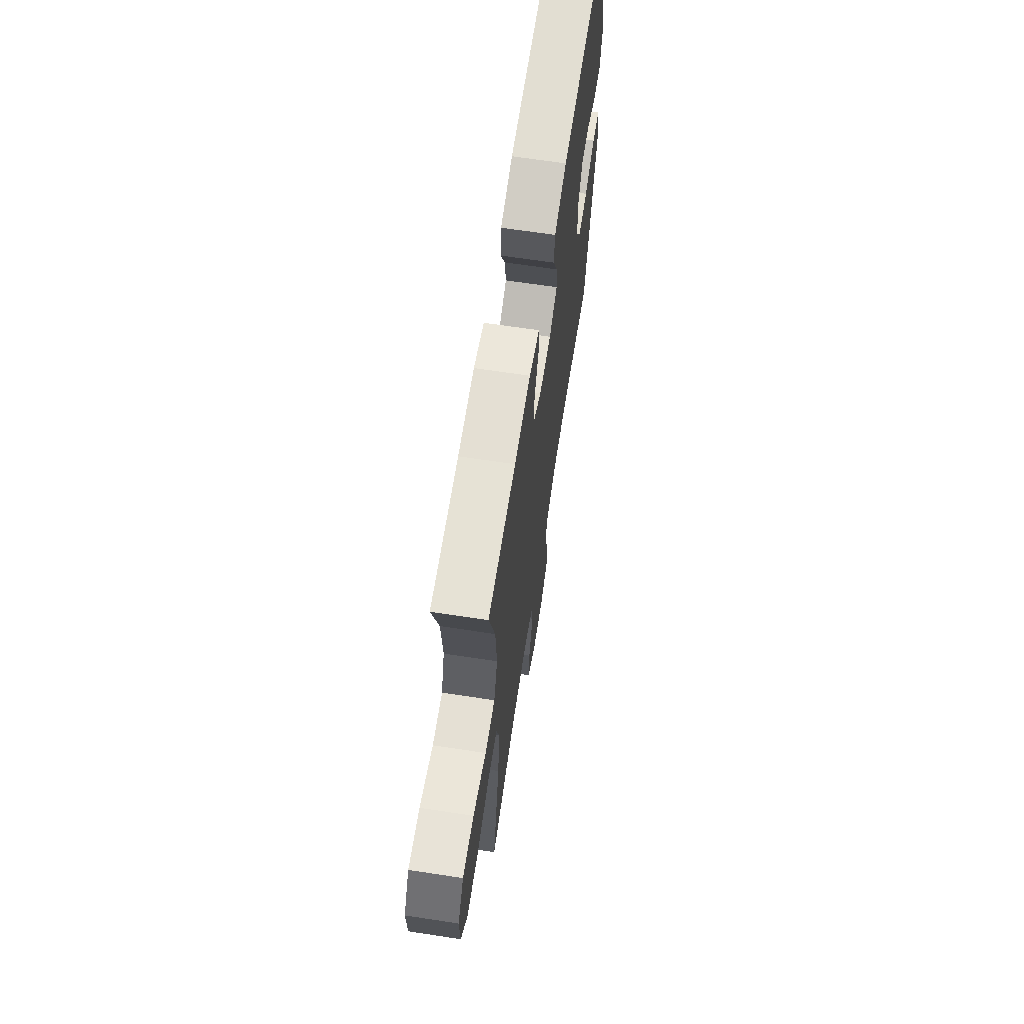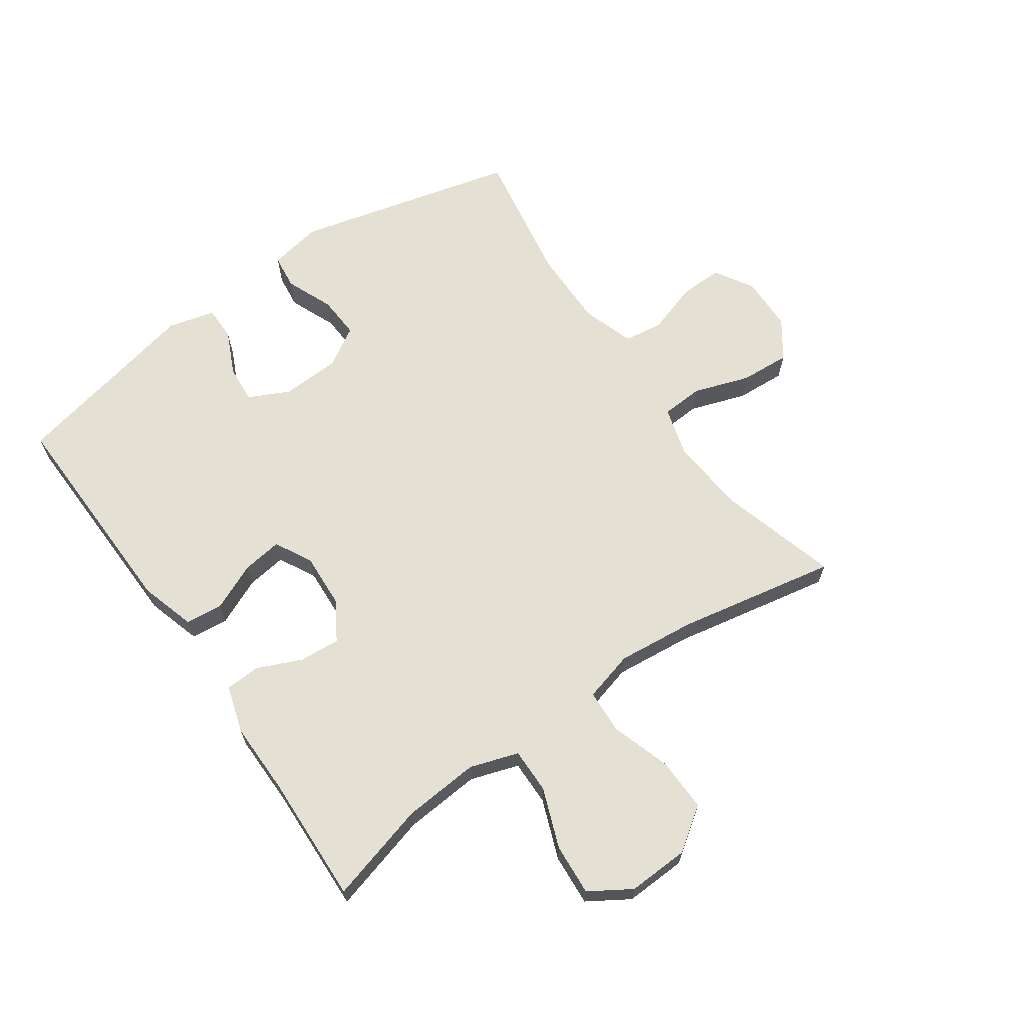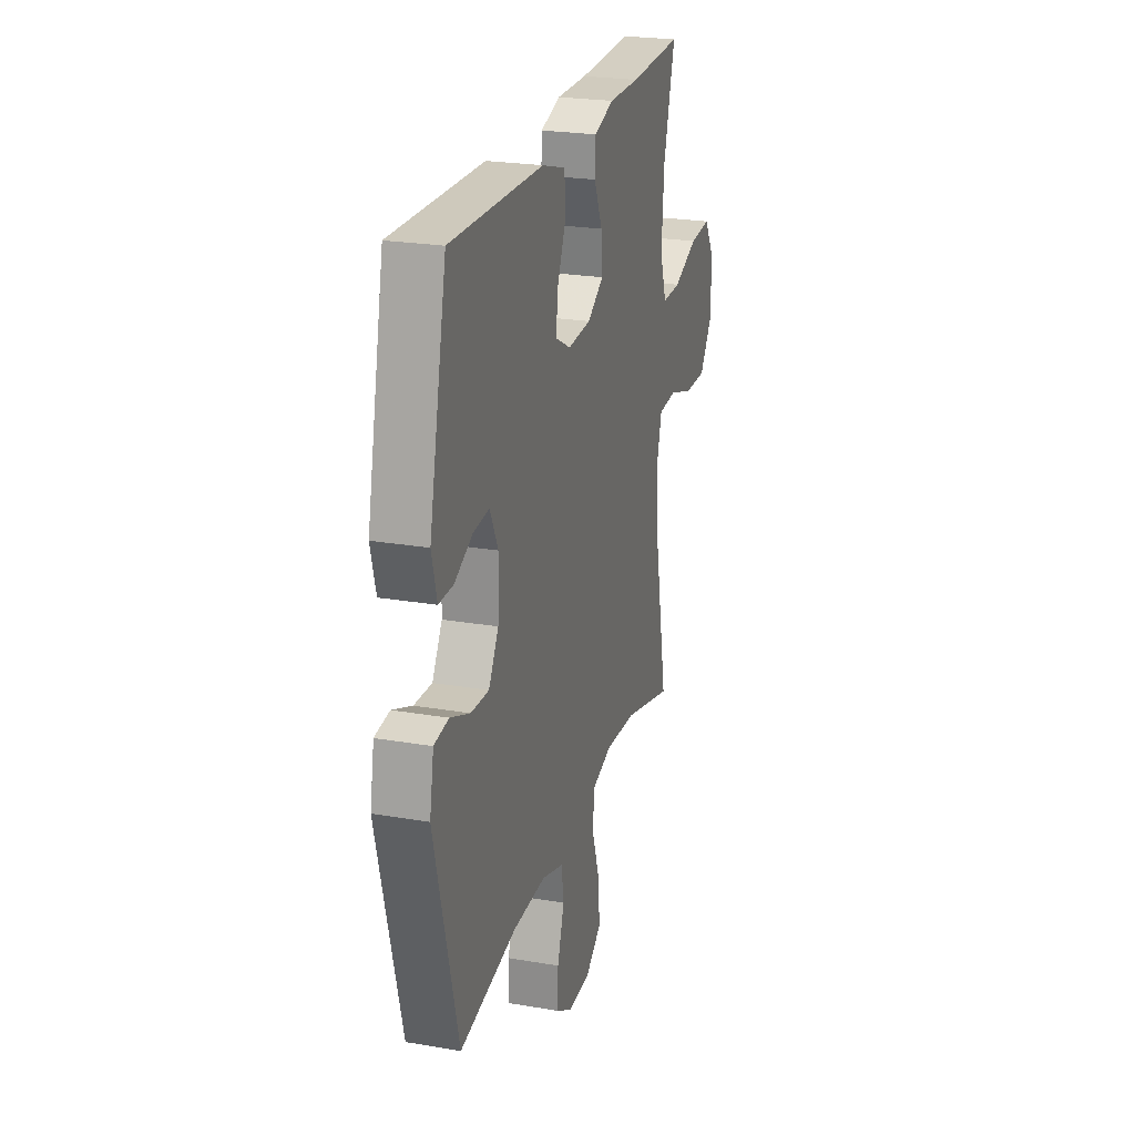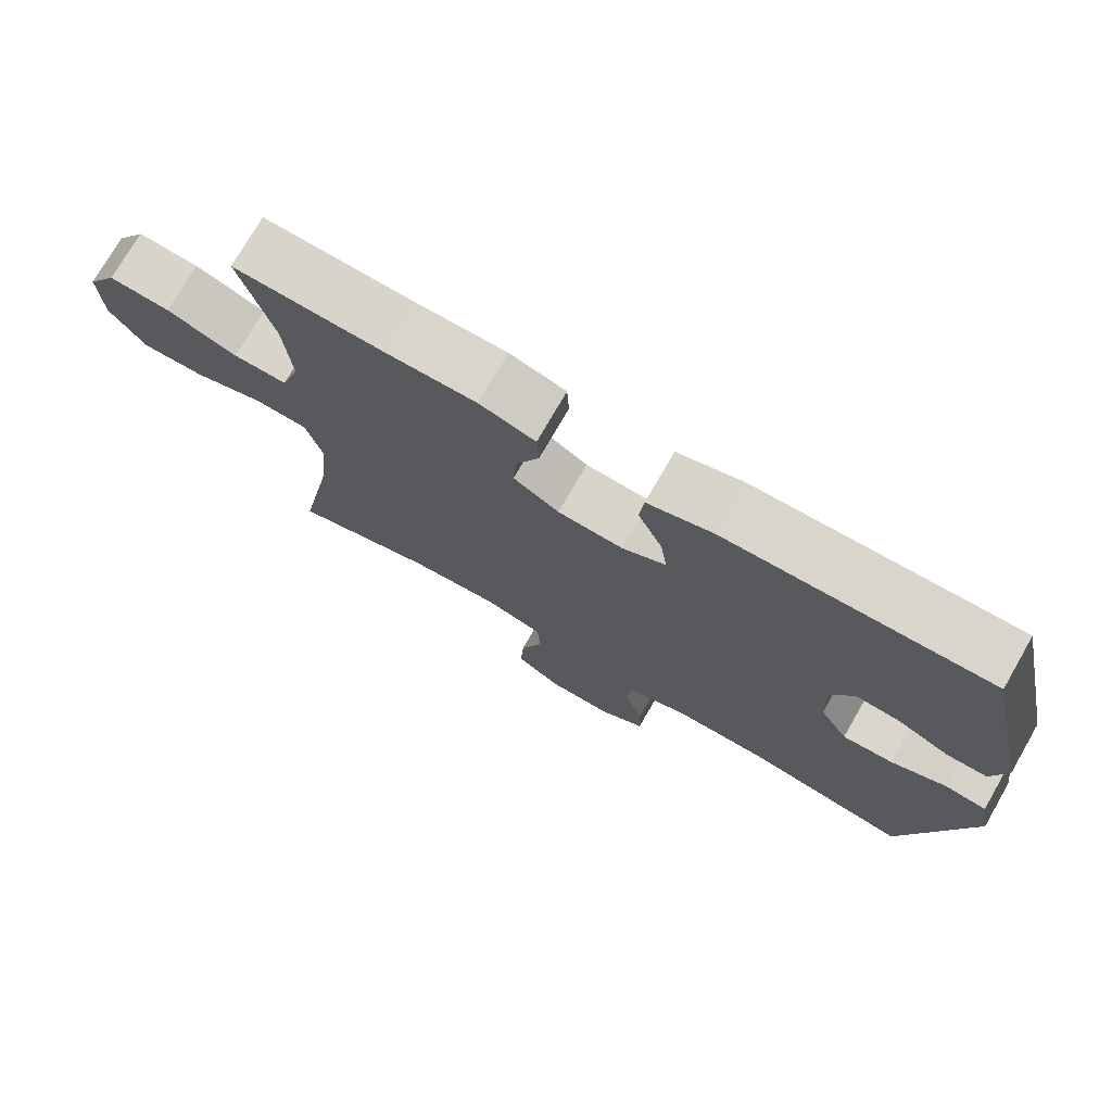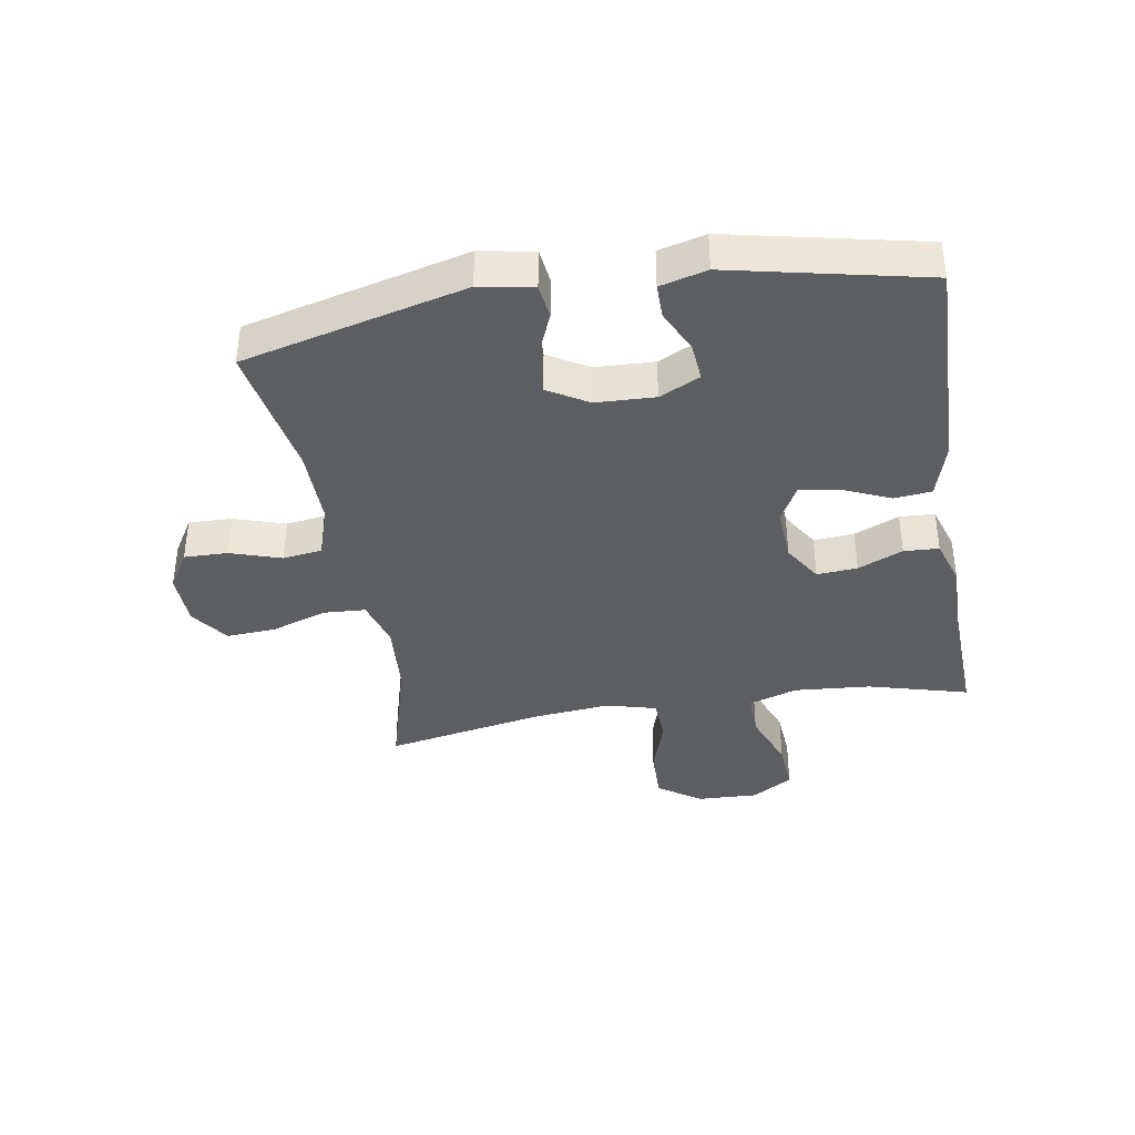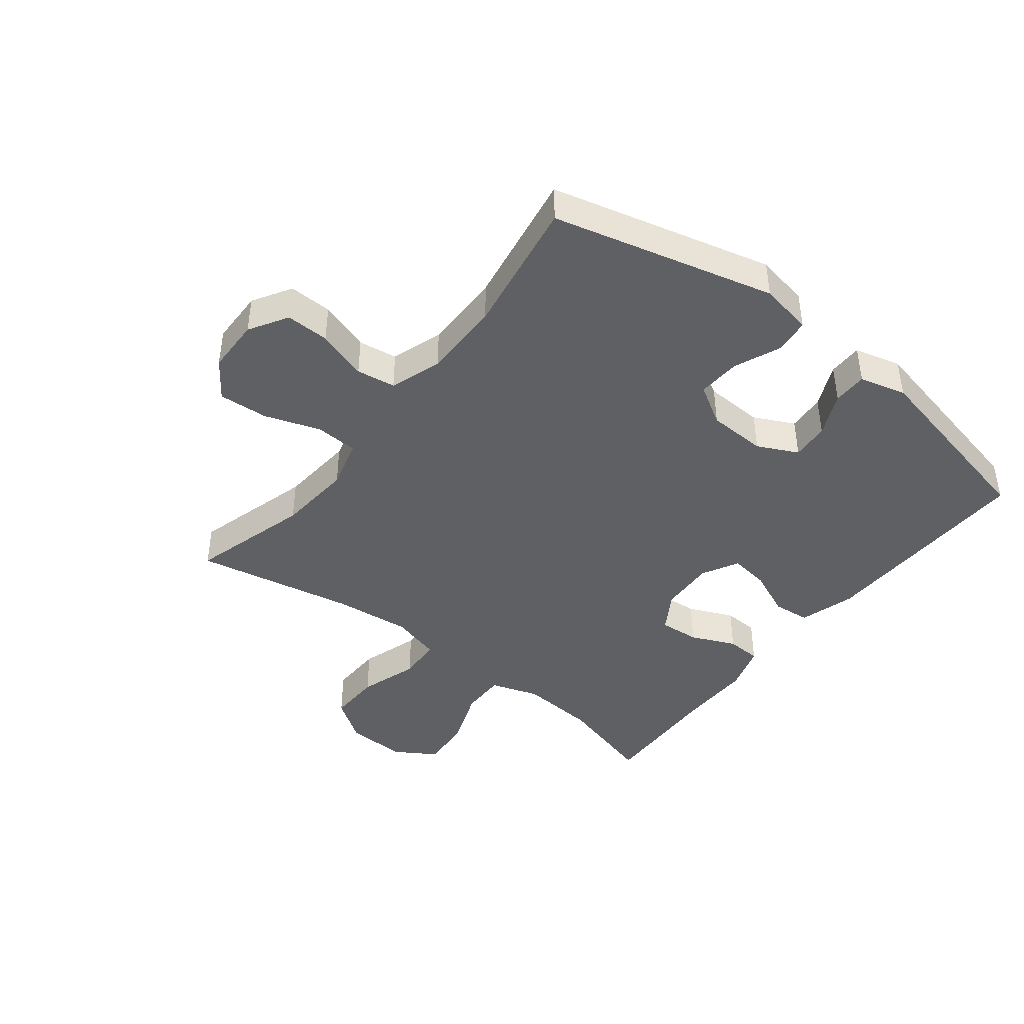
<metadata>
{"format":"obj","ext":"obj","renderer":"f3d","projection":"perspective","resolution":1024,"background":"white","views":[{"elev":66.3,"azim":98.7,"up":"+Z"},{"elev":65.6,"azim":55.0,"up":"+Y"},{"elev":23.9,"azim":-74.1,"up":"+Z"},{"elev":74.6,"azim":-150.1,"up":"+Z"},{"elev":-38.0,"azim":-80.4,"up":"+Y"},{"elev":-42.7,"azim":-128.0,"up":"+Y"}]}
</metadata>
<code>
v -0.5 0.07 -0.5
v -0.591 0.07 -0.138
v -0.575 0.07 -0.051
v -0.518 0.07 -0.044
v -0.441 0.07 -0.076
v -0.371 0.07 -0.08
v -0.332 0.07 -0.015
v -0.328 0.07 0.081
v -0.36 0.07 0.147
v -0.422 0.07 0.142
v -0.493 0.07 0.109
v -0.549 0.07 0.109
v -0.569 0.07 0.185
v -0.5 0.07 0.5
v -0.139 0.07 0.491
v -0.048 0.07 0.464
v -0.042 0.07 0.403
v -0.076 0.07 0.326
v -0.085 0.07 0.261
v -0.025 0.07 0.229
v 0.065 0.07 0.234
v 0.128 0.07 0.273
v 0.123 0.07 0.339
v 0.091 0.07 0.412
v 0.094 0.07 0.469
v 0.171 0.07 0.493
v 0.292 0.07 0.492
v 0.5 0.07 0.5
v 0.455 0.07 0.337
v 0.445 0.07 0.212
v 0.471 0.07 0.133
v 0.545 0.07 0.134
v 0.642 0.07 0.171
v 0.726 0.07 0.177
v 0.768 0.07 0.11
v 0.764 0.07 0.01
v 0.715 0.07 -0.06
v 0.628 0.07 -0.058
v 0.531 0.07 -0.027
v 0.459 0.07 -0.031
v 0.437 0.07 -0.113
v 0.45 0.07 -0.24
v 0.5 0.07 -0.5
v 0.304 0.07 -0.445
v 0.181 0.07 -0.435
v 0.1 0.07 -0.458
v 0.096 0.07 -0.527
v 0.127 0.07 -0.618
v 0.132 0.07 -0.699
v 0.07 0.07 -0.743
v -0.02 0.07 -0.745
v -0.083 0.07 -0.707
v -0.081 0.07 -0.636
v -0.054 0.07 -0.553
v -0.063 0.07 -0.489
v -0.148 0.07 -0.461
v -0.277 0.07 -0.462
v -0.5 0 -0.5
v -0.591 0 -0.138
v -0.575 0 -0.051
v -0.518 0 -0.044
v -0.441 0 -0.076
v -0.371 0 -0.08
v -0.332 0 -0.015
v -0.328 0 0.081
v -0.36 0 0.147
v -0.422 0 0.142
v -0.493 0 0.109
v -0.549 0 0.109
v -0.569 0 0.185
v -0.5 0 0.5
v -0.139 0 0.491
v -0.048 0 0.464
v -0.042 0 0.403
v -0.076 0 0.326
v -0.085 0 0.261
v -0.025 0 0.229
v 0.065 0 0.234
v 0.128 0 0.273
v 0.123 0 0.339
v 0.091 0 0.412
v 0.094 0 0.469
v 0.171 0 0.493
v 0.292 0 0.492
v 0.5 0 0.5
v 0.455 0 0.337
v 0.445 0 0.212
v 0.471 0 0.133
v 0.545 0 0.134
v 0.642 0 0.171
v 0.726 0 0.177
v 0.768 0 0.11
v 0.764 0 0.01
v 0.715 0 -0.06
v 0.628 0 -0.058
v 0.531 0 -0.027
v 0.459 0 -0.031
v 0.437 0 -0.113
v 0.45 0 -0.24
v 0.5 0 -0.5
v 0.304 0 -0.445
v 0.181 0 -0.435
v 0.1 0 -0.458
v 0.096 0 -0.527
v 0.127 0 -0.618
v 0.132 0 -0.699
v 0.07 0 -0.743
v -0.02 0 -0.745
v -0.083 0 -0.707
v -0.081 0 -0.636
v -0.054 0 -0.553
v -0.063 0 -0.489
v -0.148 0 -0.461
v -0.277 0 -0.462
f 51 52 53 54
f 51 54 55
f 50 51 55
f 47 48 49 50
f 46 47 50 55
f 45 46 55 56
f 42 43 44
f 41 42 44 45
f 40 41 45 56
f 36 37 38 39
f 36 39 40
f 35 36 40
f 32 33 34 35
f 31 32 35 40
f 30 31 40 56
f 27 28 29
f 23 24 25 26
f 22 23 26 27
f 15 16 17 18
f 15 18 19
f 14 15 19
f 13 14 19
f 10 11 12 13
f 9 10 13 19
f 8 9 19 20
f 2 3 4 5
f 57 1 2 5
f 57 5 6
f 56 57 6 7
f 22 27 29 30
f 21 22 30 56
f 20 21 56
f 7 8 20 56
f 111 110 109 108
f 112 111 108
f 112 108 107
f 107 106 105 104
f 112 107 104 103
f 113 112 103 102
f 101 100 99
f 102 101 99 98
f 113 102 98 97
f 96 95 94 93
f 97 96 93
f 97 93 92
f 92 91 90 89
f 97 92 89 88
f 113 97 88 87
f 86 85 84
f 83 82 81 80
f 84 83 80 79
f 75 74 73 72
f 76 75 72
f 76 72 71
f 76 71 70
f 70 69 68 67
f 76 70 67 66
f 77 76 66 65
f 62 61 60 59
f 62 59 58 114
f 63 62 114
f 64 63 114 113
f 87 86 84 79
f 113 87 79 78
f 113 78 77
f 113 77 65 64
f 1 58 59 2
f 2 59 60 3
f 3 60 61 4
f 4 61 62 5
f 5 62 63 6
f 6 63 64 7
f 7 64 65 8
f 8 65 66 9
f 9 66 67 10
f 10 67 68 11
f 11 68 69 12
f 12 69 70 13
f 13 70 71 14
f 14 71 72 15
f 15 72 73 16
f 16 73 74 17
f 17 74 75 18
f 18 75 76 19
f 19 76 77 20
f 20 77 78 21
f 21 78 79 22
f 22 79 80 23
f 23 80 81 24
f 24 81 82 25
f 25 82 83 26
f 26 83 84 27
f 27 84 85 28
f 28 85 86 29
f 29 86 87 30
f 30 87 88 31
f 31 88 89 32
f 32 89 90 33
f 33 90 91 34
f 34 91 92 35
f 35 92 93 36
f 36 93 94 37
f 37 94 95 38
f 38 95 96 39
f 39 96 97 40
f 40 97 98 41
f 41 98 99 42
f 42 99 100 43
f 43 100 101 44
f 44 101 102 45
f 45 102 103 46
f 46 103 104 47
f 47 104 105 48
f 48 105 106 49
f 49 106 107 50
f 50 107 108 51
f 51 108 109 52
f 52 109 110 53
f 53 110 111 54
f 54 111 112 55
f 55 112 113 56
f 56 113 114 57
f 57 114 58 1

</code>
